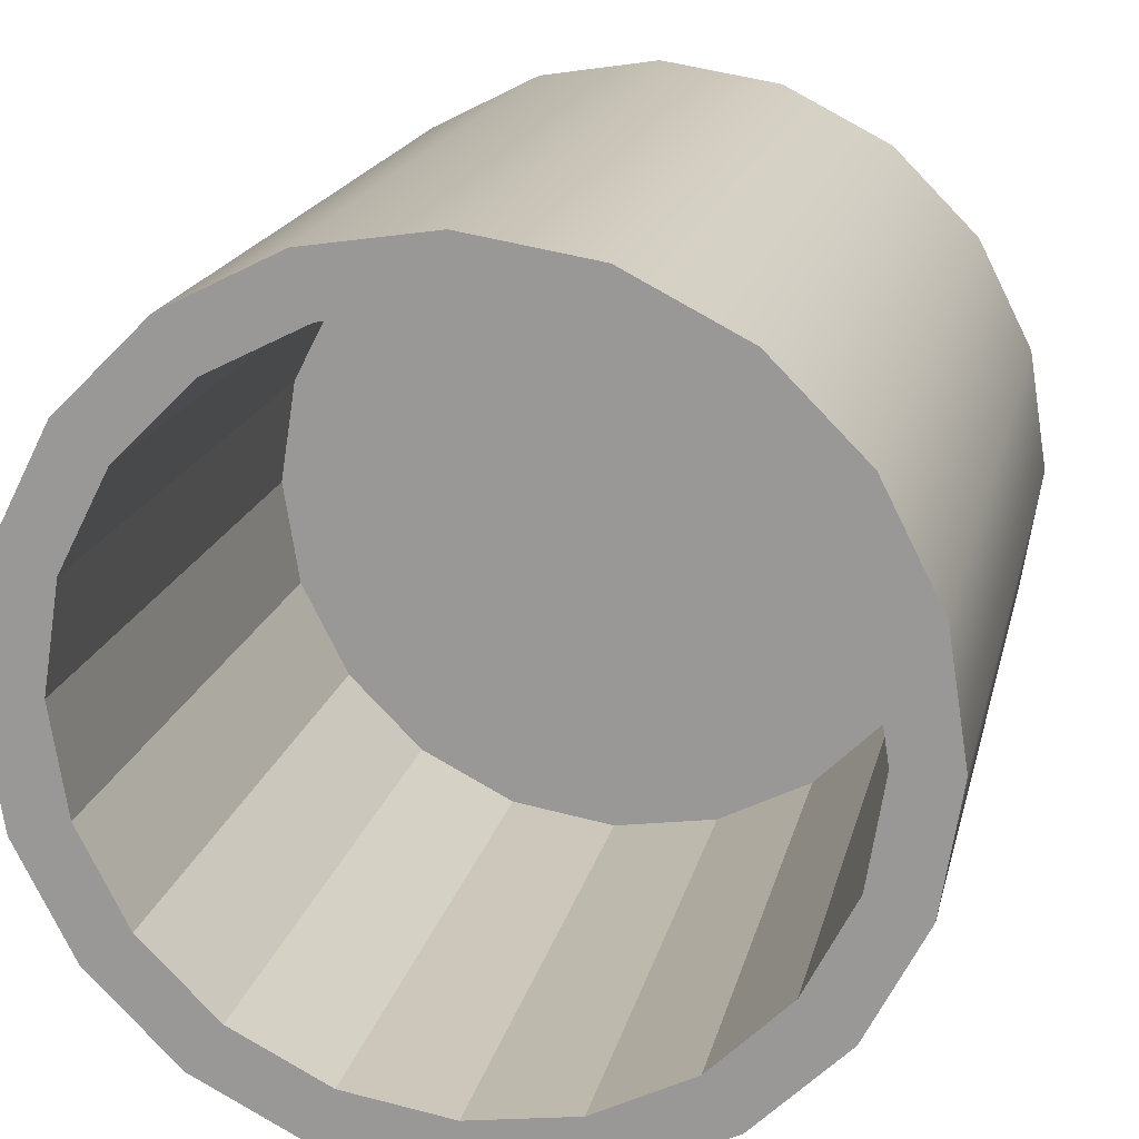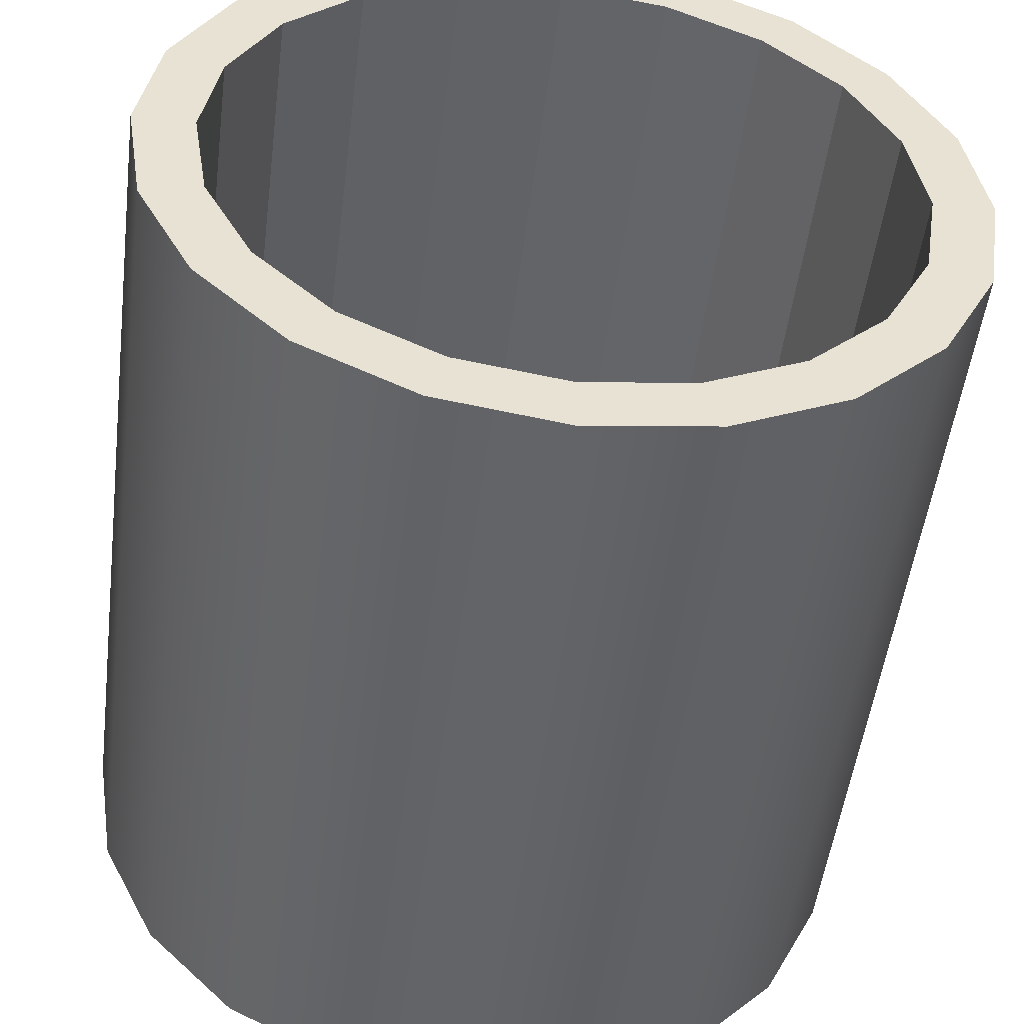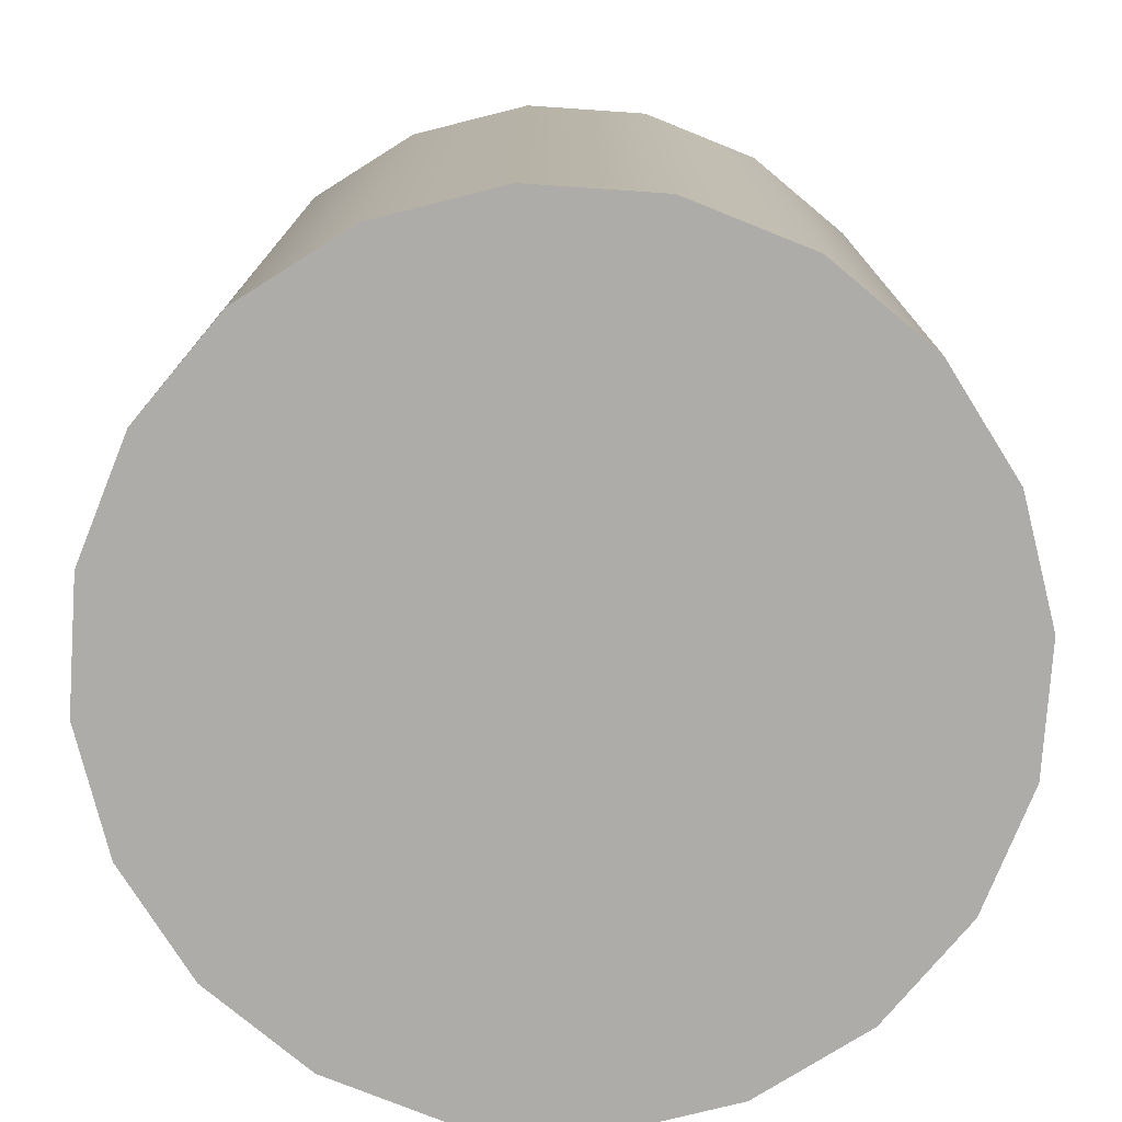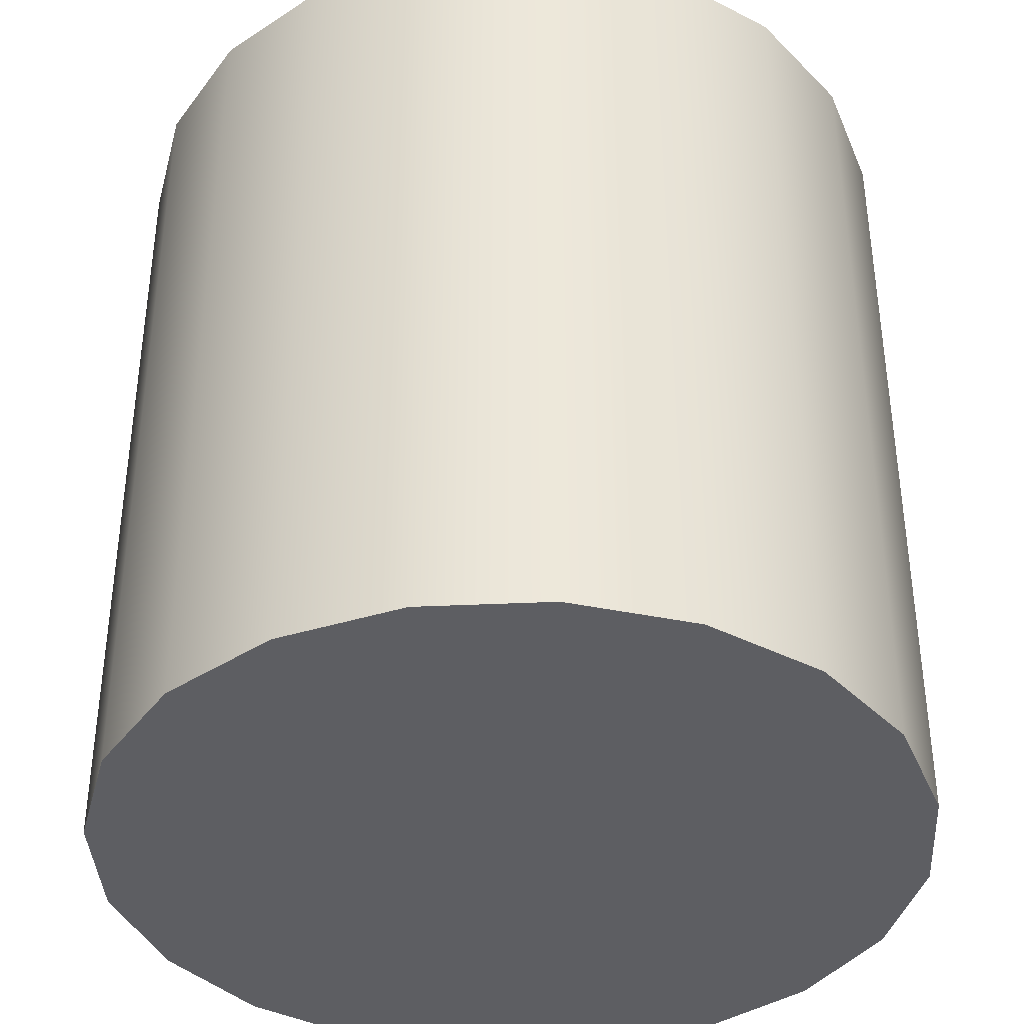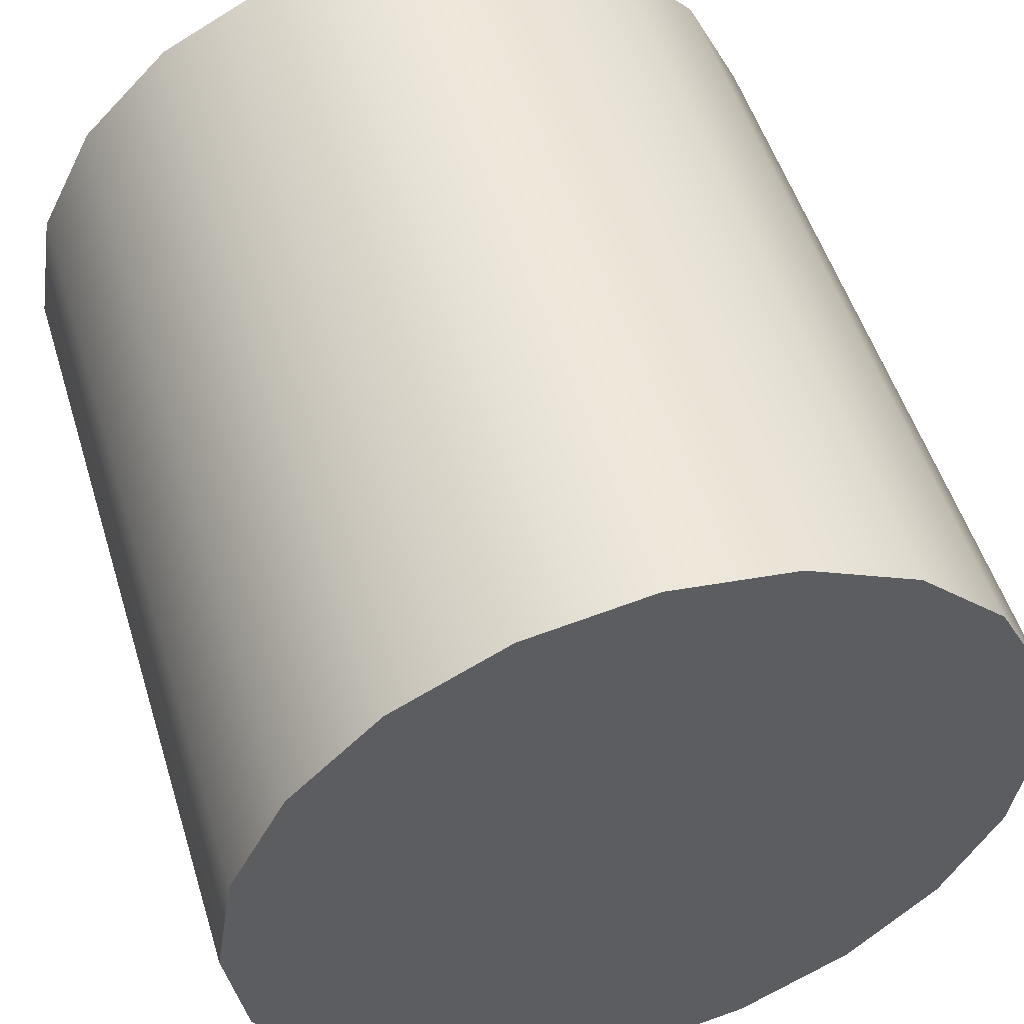
<metadata>
{"format":"obj","ext":"obj","renderer":"f3d","projection":"perspective","resolution":1024,"background":"white","views":[{"elev":18.5,"azim":-167.4,"up":"+Z"},{"elev":-51.2,"azim":172.8,"up":"+Z"},{"elev":-76.8,"azim":113.1,"up":"+Y"},{"elev":-38.7,"azim":-41.7,"up":"+Y"},{"elev":51.9,"azim":-17.0,"up":"+Z"}]}
</metadata>
<code>
g can1
v 0.4607 -0.5006 -0.1497
v 0.4607 0.5006 -0.1497
v 0.3919 0.5006 -0.2847
v 0.3919 -0.5006 -0.2847
v 0.2847 0.5006 -0.3919
v 0.2847 -0.5006 -0.3919
v 0.1497 0.5006 -0.4607
v 0.1497 -0.5006 -0.4607
v 7.336e-08 0.5006 -0.4844
v 7.336e-08 -0.5006 -0.4844
v -0.1497 0.5006 -0.4607
v -0.1497 -0.5006 -0.4607
v -0.2847 0.5006 -0.3919
v -0.2847 -0.5006 -0.3919
v -0.3919 0.5006 -0.2847
v -0.3919 -0.5006 -0.2847
v -0.4607 0.5006 -0.1497
v -0.4607 -0.5006 -0.1497
v -0.4844 0.5006 -2.665e-16
v -0.4844 -0.5006 -2.665e-16
v -0.4607 0.5006 0.1497
v -0.4607 -0.5006 0.1497
v -0.3919 0.5006 0.2847
v -0.3919 -0.5006 0.2847
v -0.2847 0.5006 0.3919
v -0.2847 -0.5006 0.3919
v -0.1497 0.5006 0.4607
v -0.1497 -0.5006 0.4607
v 5.893e-08 0.5006 0.4844
v 5.893e-08 -0.5006 0.4844
v 0.1497 0.5006 0.4607
v 0.1497 -0.5006 0.4607
v 0.2847 0.5006 0.3919
v 0.2847 -0.5006 0.3919
v 0.3919 0.5006 0.2847
v 0.3919 -0.5006 0.2847
v 0.4607 0.5006 0.1497
v 0.4607 -0.5006 0.1497
v 0.4844 0.5006 -2.665e-16
v 0.4844 -0.5006 -2.665e-16
v 0.4607 0.5006 -0.1497
v 0.4607 -0.5006 -0.1497
v 0.3919 -0.5006 -0.2847
v 7.336e-08 -0.5006 -2.665e-16
v 0.4607 -0.5006 -0.1497
v 0.2847 -0.5006 -0.3919
v 7.336e-08 -0.5006 -2.665e-16
v 0.3919 -0.5006 -0.2847
v 0.1497 -0.5006 -0.4607
v 7.336e-08 -0.5006 -2.665e-16
v 0.2847 -0.5006 -0.3919
v 7.336e-08 -0.5006 -0.4844
v 7.336e-08 -0.5006 -2.665e-16
v 0.1497 -0.5006 -0.4607
v -0.1497 -0.5006 -0.4607
v 7.336e-08 -0.5006 -2.665e-16
v 7.336e-08 -0.5006 -0.4844
v -0.2847 -0.5006 -0.3919
v 7.336e-08 -0.5006 -2.665e-16
v -0.1497 -0.5006 -0.4607
v -0.3919 -0.5006 -0.2847
v 7.336e-08 -0.5006 -2.665e-16
v -0.2847 -0.5006 -0.3919
v -0.4607 -0.5006 -0.1497
v 7.336e-08 -0.5006 -2.665e-16
v -0.3919 -0.5006 -0.2847
v -0.4844 -0.5006 -2.665e-16
v 7.336e-08 -0.5006 -2.665e-16
v -0.4607 -0.5006 -0.1497
v -0.4607 -0.5006 0.1497
v 7.336e-08 -0.5006 -2.665e-16
v -0.4844 -0.5006 -2.665e-16
v -0.3919 -0.5006 0.2847
v 7.336e-08 -0.5006 -2.665e-16
v -0.4607 -0.5006 0.1497
v -0.2847 -0.5006 0.3919
v 7.336e-08 -0.5006 -2.665e-16
v -0.3919 -0.5006 0.2847
v -0.1497 -0.5006 0.4607
v 7.336e-08 -0.5006 -2.665e-16
v -0.2847 -0.5006 0.3919
v 5.893e-08 -0.5006 0.4844
v 7.336e-08 -0.5006 -2.665e-16
v -0.1497 -0.5006 0.4607
v 0.1497 -0.5006 0.4607
v 7.336e-08 -0.5006 -2.665e-16
v 5.893e-08 -0.5006 0.4844
v 0.2847 -0.5006 0.3919
v 7.336e-08 -0.5006 -2.665e-16
v 0.1497 -0.5006 0.4607
v 0.3919 -0.5006 0.2847
v 7.336e-08 -0.5006 -2.665e-16
v 0.2847 -0.5006 0.3919
v 0.4607 -0.5006 0.1497
v 7.336e-08 -0.5006 -2.665e-16
v 0.3919 -0.5006 0.2847
v 0.4844 -0.5006 -2.665e-16
v 7.336e-08 -0.5006 -2.665e-16
v 0.4607 -0.5006 0.1497
v 0.4607 -0.5006 -0.1497
v 7.336e-08 -0.5006 -2.665e-16
v 0.4844 -0.5006 -2.665e-16
v 0.3922 -0.2506 -0.1274
v 6.263e-08 -0.2506 -2.665e-16
v 0.3336 -0.2506 -0.2424
v 0.3336 -0.2506 -0.2424
v 6.263e-08 -0.2506 -2.665e-16
v 0.2424 -0.2506 -0.3336
v 0.2424 -0.2506 -0.3336
v 6.263e-08 -0.2506 -2.665e-16
v 0.1274 -0.2506 -0.3922
v 0.1274 -0.2506 -0.3922
v 6.263e-08 -0.2506 -2.665e-16
v 6.263e-08 -0.2506 -0.4124
v 6.263e-08 -0.2506 -0.4124
v 6.263e-08 -0.2506 -2.665e-16
v -0.1274 -0.2506 -0.3922
v -0.1274 -0.2506 -0.3922
v 6.263e-08 -0.2506 -2.665e-16
v -0.2424 -0.2506 -0.3336
v -0.2424 -0.2506 -0.3336
v 6.263e-08 -0.2506 -2.665e-16
v -0.3336 -0.2506 -0.2424
v -0.3336 -0.2506 -0.2424
v 6.263e-08 -0.2506 -2.665e-16
v -0.3922 -0.2506 -0.1274
v -0.3922 -0.2506 -0.1274
v 6.263e-08 -0.2506 -2.665e-16
v -0.4124 -0.2506 -2.665e-16
v -0.4124 -0.2506 -2.665e-16
v 6.263e-08 -0.2506 -2.665e-16
v -0.3922 -0.2506 0.1274
v -0.3922 -0.2506 0.1274
v 6.263e-08 -0.2506 -2.665e-16
v -0.3336 -0.2506 0.2424
v -0.3336 -0.2506 0.2424
v 6.263e-08 -0.2506 -2.665e-16
v -0.2424 -0.2506 0.3336
v -0.2424 -0.2506 0.3336
v 6.263e-08 -0.2506 -2.665e-16
v -0.1274 -0.2506 0.3922
v -0.1274 -0.2506 0.3922
v 6.263e-08 -0.2506 -2.665e-16
v 5.034e-08 -0.2506 0.4124
v 5.034e-08 -0.2506 0.4124
v 6.263e-08 -0.2506 -2.665e-16
v 0.1274 -0.2506 0.3922
v 0.1274 -0.2506 0.3922
v 6.263e-08 -0.2506 -2.665e-16
v 0.2424 -0.2506 0.3336
v 0.2424 -0.2506 0.3336
v 6.263e-08 -0.2506 -2.665e-16
v 0.3336 -0.2506 0.2424
v 0.3336 -0.2506 0.2424
v 6.263e-08 -0.2506 -2.665e-16
v 0.3922 -0.2506 0.1274
v 0.3922 -0.2506 0.1274
v 6.263e-08 -0.2506 -2.665e-16
v 0.4124 -0.2506 -2.665e-16
v 0.4124 -0.2506 -2.665e-16
v 6.263e-08 -0.2506 -2.665e-16
v 0.3922 -0.2506 -0.1274
v 0.4607 0.5006 -0.1497
v 0.3922 0.5006 -0.1274
v 0.3336 0.5006 -0.2424
v 0.3919 0.5006 -0.2847
v 0.3919 0.5006 -0.2847
v 0.3336 0.5006 -0.2424
v 0.2424 0.5006 -0.3336
v 0.2847 0.5006 -0.3919
v 0.2847 0.5006 -0.3919
v 0.2424 0.5006 -0.3336
v 0.1274 0.5006 -0.3922
v 0.1497 0.5006 -0.4607
v 0.1497 0.5006 -0.4607
v 0.1274 0.5006 -0.3922
v 6.263e-08 0.5006 -0.4124
v 7.336e-08 0.5006 -0.4844
v 7.336e-08 0.5006 -0.4844
v 6.263e-08 0.5006 -0.4124
v -0.1274 0.5006 -0.3922
v -0.1497 0.5006 -0.4607
v -0.1497 0.5006 -0.4607
v -0.1274 0.5006 -0.3922
v -0.2424 0.5006 -0.3336
v -0.2847 0.5006 -0.3919
v -0.2847 0.5006 -0.3919
v -0.2424 0.5006 -0.3336
v -0.3336 0.5006 -0.2424
v -0.3919 0.5006 -0.2847
v -0.3919 0.5006 -0.2847
v -0.3336 0.5006 -0.2424
v -0.3922 0.5006 -0.1274
v -0.4607 0.5006 -0.1497
v -0.4607 0.5006 -0.1497
v -0.3922 0.5006 -0.1274
v -0.4124 0.5006 -2.665e-16
v -0.4844 0.5006 -2.665e-16
v -0.4844 0.5006 -2.665e-16
v -0.4124 0.5006 -2.665e-16
v -0.3922 0.5006 0.1274
v -0.4607 0.5006 0.1497
v -0.4607 0.5006 0.1497
v -0.3922 0.5006 0.1274
v -0.3336 0.5006 0.2424
v -0.3919 0.5006 0.2847
v -0.3919 0.5006 0.2847
v -0.3336 0.5006 0.2424
v -0.2424 0.5006 0.3336
v -0.2847 0.5006 0.3919
v -0.2847 0.5006 0.3919
v -0.2424 0.5006 0.3336
v -0.1274 0.5006 0.3922
v -0.1497 0.5006 0.4607
v -0.1497 0.5006 0.4607
v -0.1274 0.5006 0.3922
v 5.034e-08 0.5006 0.4124
v 5.893e-08 0.5006 0.4844
v 5.893e-08 0.5006 0.4844
v 5.034e-08 0.5006 0.4124
v 0.1274 0.5006 0.3922
v 0.1497 0.5006 0.4607
v 0.1497 0.5006 0.4607
v 0.1274 0.5006 0.3922
v 0.2424 0.5006 0.3336
v 0.2847 0.5006 0.3919
v 0.2847 0.5006 0.3919
v 0.2424 0.5006 0.3336
v 0.3336 0.5006 0.2424
v 0.3919 0.5006 0.2847
v 0.3919 0.5006 0.2847
v 0.3336 0.5006 0.2424
v 0.3922 0.5006 0.1274
v 0.4607 0.5006 0.1497
v 0.4607 0.5006 0.1497
v 0.3922 0.5006 0.1274
v 0.4124 0.5006 -2.665e-16
v 0.4844 0.5006 -2.665e-16
v 0.4844 0.5006 -2.665e-16
v 0.4124 0.5006 -2.665e-16
v 0.3922 0.5006 -0.1274
v 0.4607 0.5006 -0.1497
v 0.3922 0.5006 -0.1274
v 0.3922 -0.2506 -0.1274
v 0.3336 -0.2506 -0.2424
v 0.3336 0.5006 -0.2424
v 0.3336 0.5006 -0.2424
v 0.3336 -0.2506 -0.2424
v 0.2424 -0.2506 -0.3336
v 0.2424 0.5006 -0.3336
v 0.2424 0.5006 -0.3336
v 0.2424 -0.2506 -0.3336
v 0.1274 -0.2506 -0.3922
v 0.1274 0.5006 -0.3922
v 0.1274 0.5006 -0.3922
v 0.1274 -0.2506 -0.3922
v 6.263e-08 -0.2506 -0.4124
v 6.263e-08 0.5006 -0.4124
v 6.263e-08 0.5006 -0.4124
v 6.263e-08 -0.2506 -0.4124
v -0.1274 -0.2506 -0.3922
v -0.1274 0.5006 -0.3922
v -0.1274 0.5006 -0.3922
v -0.1274 -0.2506 -0.3922
v -0.2424 -0.2506 -0.3336
v -0.2424 0.5006 -0.3336
v -0.2424 0.5006 -0.3336
v -0.2424 -0.2506 -0.3336
v -0.3336 -0.2506 -0.2424
v -0.3336 0.5006 -0.2424
v -0.3336 0.5006 -0.2424
v -0.3336 -0.2506 -0.2424
v -0.3922 -0.2506 -0.1274
v -0.3922 0.5006 -0.1274
v -0.3922 0.5006 -0.1274
v -0.3922 -0.2506 -0.1274
v -0.4124 -0.2506 -2.665e-16
v -0.4124 0.5006 -2.665e-16
v -0.4124 0.5006 -2.665e-16
v -0.4124 -0.2506 -2.665e-16
v -0.3922 -0.2506 0.1274
v -0.3922 0.5006 0.1274
v -0.3922 0.5006 0.1274
v -0.3922 -0.2506 0.1274
v -0.3336 -0.2506 0.2424
v -0.3336 0.5006 0.2424
v -0.3336 0.5006 0.2424
v -0.3336 -0.2506 0.2424
v -0.2424 -0.2506 0.3336
v -0.2424 0.5006 0.3336
v -0.2424 0.5006 0.3336
v -0.2424 -0.2506 0.3336
v -0.1274 -0.2506 0.3922
v -0.1274 0.5006 0.3922
v -0.1274 0.5006 0.3922
v -0.1274 -0.2506 0.3922
v 5.034e-08 -0.2506 0.4124
v 5.034e-08 0.5006 0.4124
v 5.034e-08 0.5006 0.4124
v 5.034e-08 -0.2506 0.4124
v 0.1274 -0.2506 0.3922
v 0.1274 0.5006 0.3922
v 0.1274 0.5006 0.3922
v 0.1274 -0.2506 0.3922
v 0.2424 -0.2506 0.3336
v 0.2424 0.5006 0.3336
v 0.2424 0.5006 0.3336
v 0.2424 -0.2506 0.3336
v 0.3336 -0.2506 0.2424
v 0.3336 0.5006 0.2424
v 0.3336 0.5006 0.2424
v 0.3336 -0.2506 0.2424
v 0.3922 -0.2506 0.1274
v 0.3922 0.5006 0.1274
v 0.3922 0.5006 0.1274
v 0.3922 -0.2506 0.1274
v 0.4124 -0.2506 -2.665e-16
v 0.4124 0.5006 -2.665e-16
v 0.4124 0.5006 -2.665e-16
v 0.4124 -0.2506 -2.665e-16
v 0.3922 -0.2506 -0.1274
v 0.3922 0.5006 -0.1274
g can1_0
f 3 2 1
f 4 3 1
f 5 3 4
f 6 5 4
f 7 5 6
f 8 7 6
f 9 7 8
f 10 9 8
f 11 9 10
f 12 11 10
f 13 11 12
f 14 13 12
f 15 13 14
f 16 15 14
f 17 15 16
f 18 17 16
f 19 17 18
f 20 19 18
f 21 19 20
f 22 21 20
f 23 21 22
f 24 23 22
f 25 23 24
f 26 25 24
f 27 25 26
f 28 27 26
f 29 27 28
f 30 29 28
f 31 29 30
f 32 31 30
f 33 31 32
f 34 33 32
f 35 33 34
f 36 35 34
f 37 35 36
f 38 37 36
f 39 37 38
f 40 39 38
f 41 39 40
f 42 41 40
f 45 44 43
f 48 47 46
f 51 50 49
f 54 53 52
f 57 56 55
f 60 59 58
f 63 62 61
f 66 65 64
f 69 68 67
f 72 71 70
f 75 74 73
f 78 77 76
f 81 80 79
f 84 83 82
f 87 86 85
f 90 89 88
f 93 92 91
f 96 95 94
f 99 98 97
f 102 101 100
f 105 104 103
f 108 107 106
f 111 110 109
f 114 113 112
f 117 116 115
f 120 119 118
f 123 122 121
f 126 125 124
f 129 128 127
f 132 131 130
f 135 134 133
f 138 137 136
f 141 140 139
f 144 143 142
f 147 146 145
f 150 149 148
f 153 152 151
f 156 155 154
f 159 158 157
f 162 161 160
f 165 164 163
f 166 165 163
f 169 168 167
f 170 169 167
f 173 172 171
f 174 173 171
f 177 176 175
f 178 177 175
f 181 180 179
f 182 181 179
f 185 184 183
f 186 185 183
f 189 188 187
f 190 189 187
f 193 192 191
f 194 193 191
f 197 196 195
f 198 197 195
f 201 200 199
f 202 201 199
f 205 204 203
f 206 205 203
f 209 208 207
f 210 209 207
f 213 212 211
f 214 213 211
f 217 216 215
f 218 217 215
f 221 220 219
f 222 221 219
f 225 224 223
f 226 225 223
f 229 228 227
f 230 229 227
f 233 232 231
f 234 233 231
f 237 236 235
f 238 237 235
f 241 240 239
f 242 241 239
f 245 244 243
f 246 245 243
f 249 248 247
f 250 249 247
f 253 252 251
f 254 253 251
f 257 256 255
f 258 257 255
f 261 260 259
f 262 261 259
f 265 264 263
f 266 265 263
f 269 268 267
f 270 269 267
f 273 272 271
f 274 273 271
f 277 276 275
f 278 277 275
f 281 280 279
f 282 281 279
f 285 284 283
f 286 285 283
f 289 288 287
f 290 289 287
f 293 292 291
f 294 293 291
f 297 296 295
f 298 297 295
f 301 300 299
f 302 301 299
f 305 304 303
f 306 305 303
f 309 308 307
f 310 309 307
f 313 312 311
f 314 313 311
f 317 316 315
f 318 317 315
f 321 320 319
f 322 321 319

</code>
